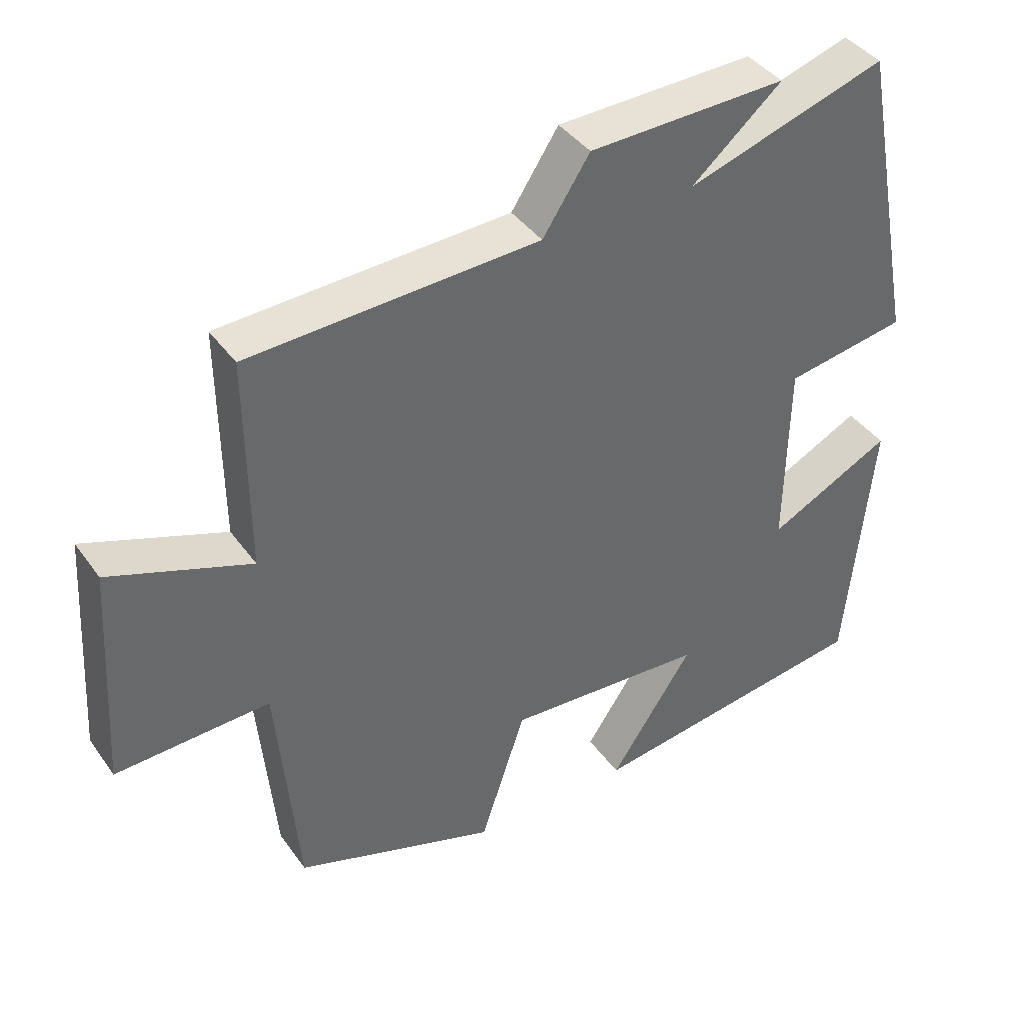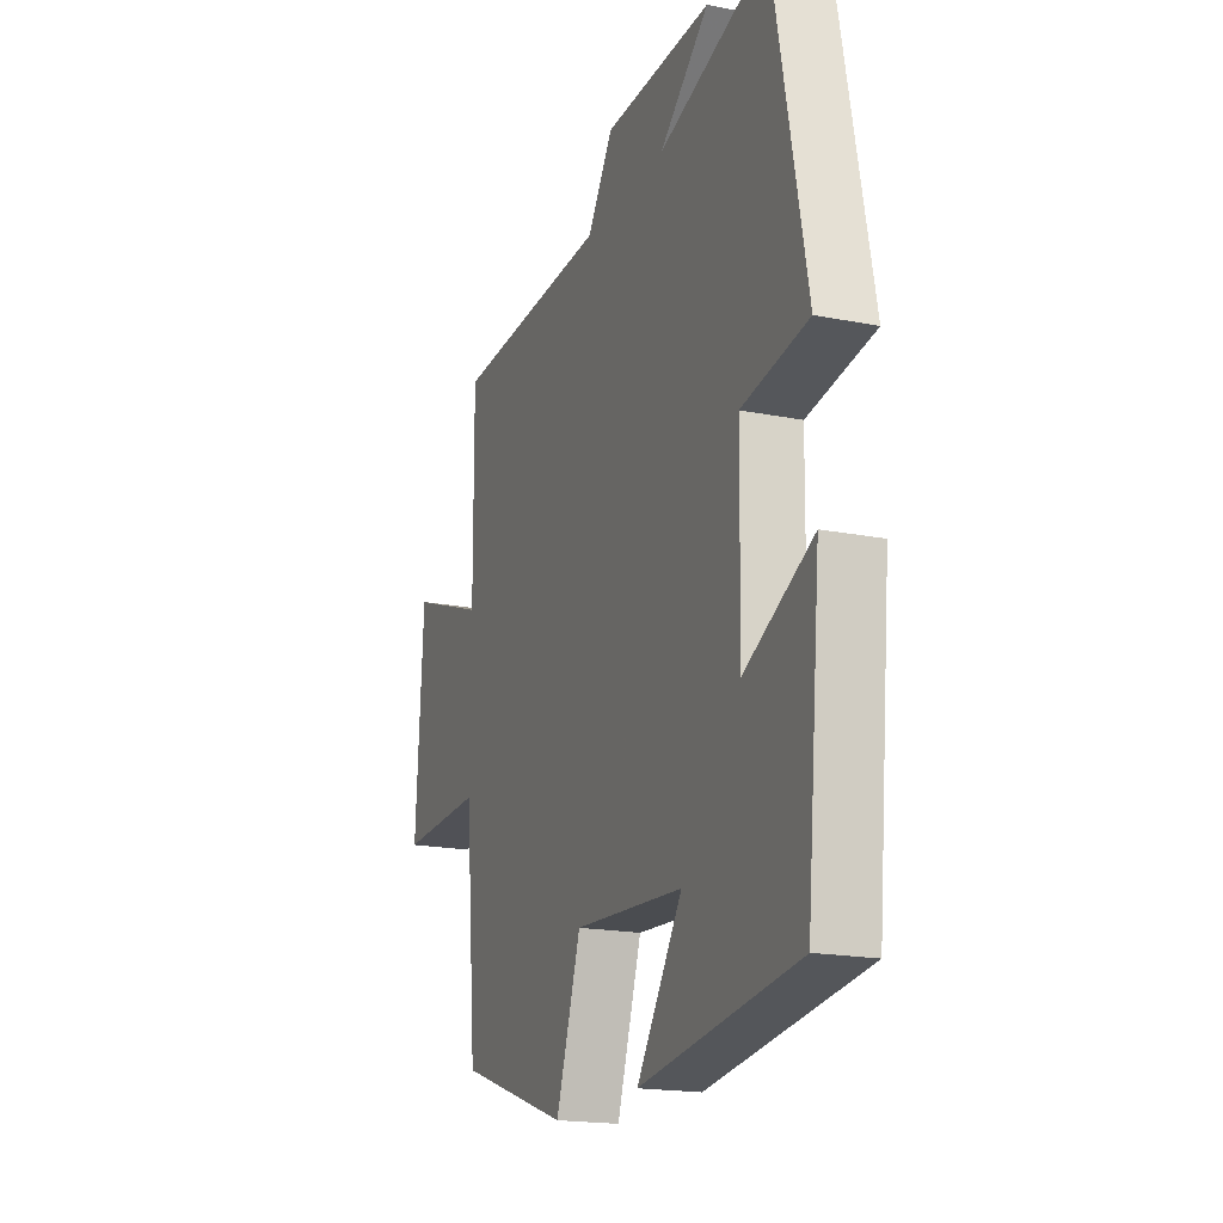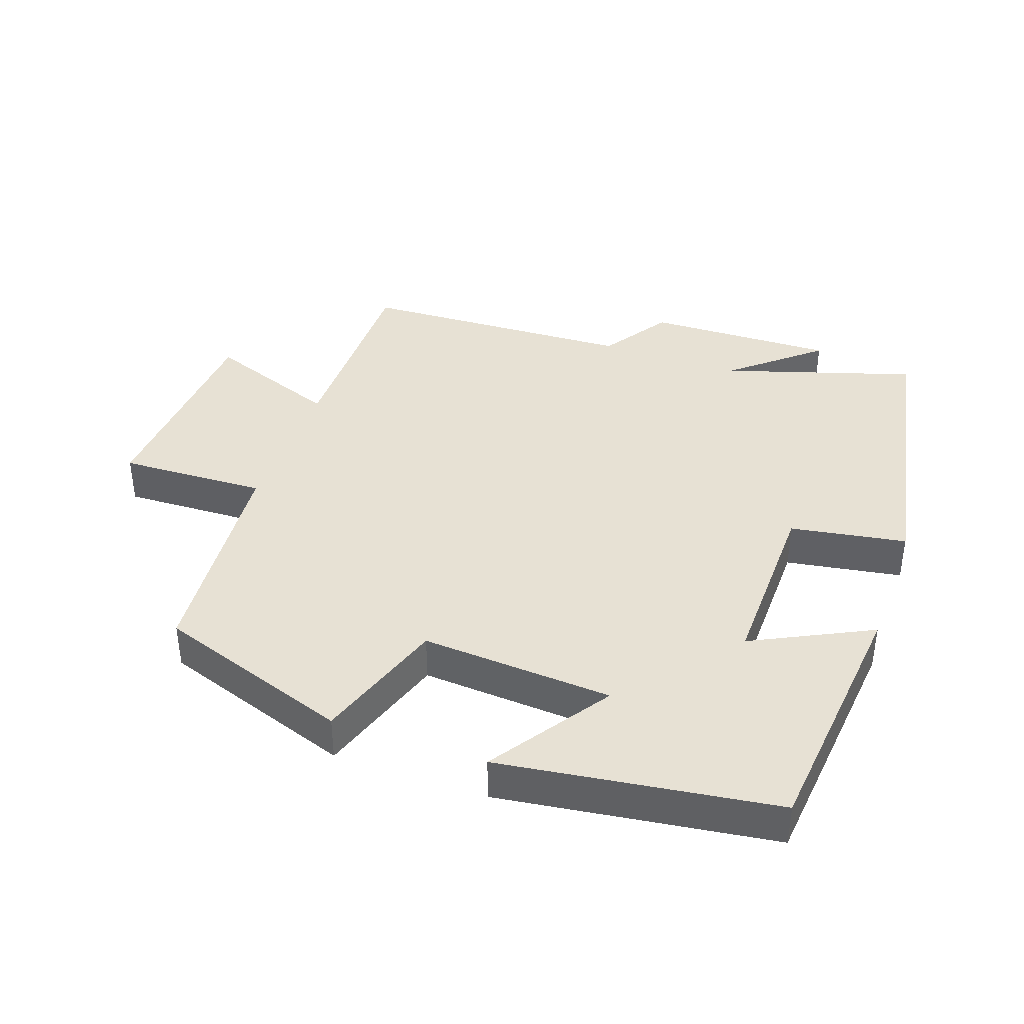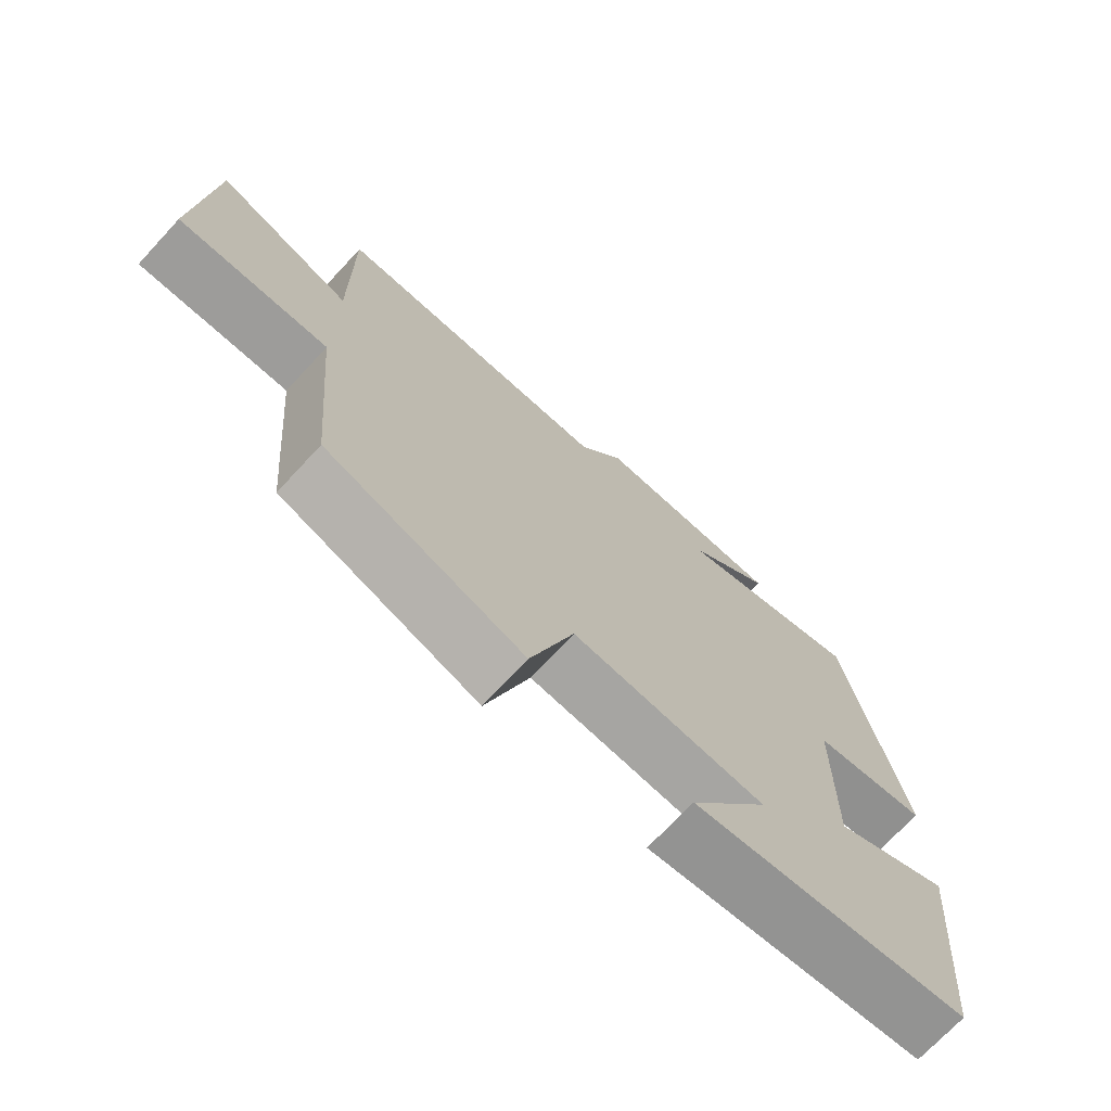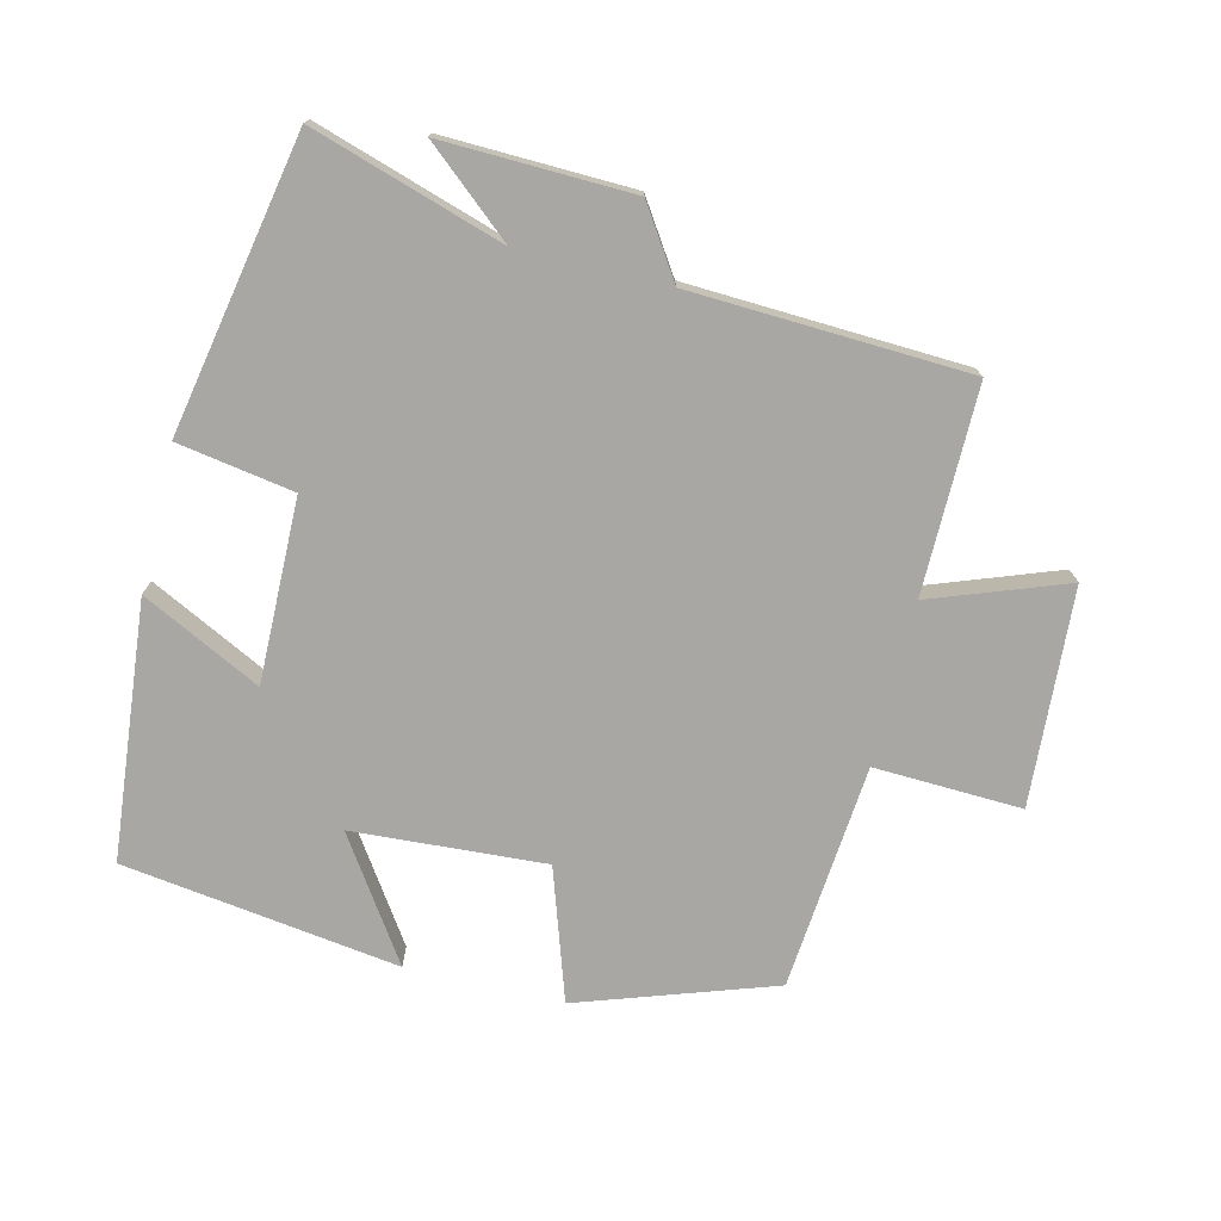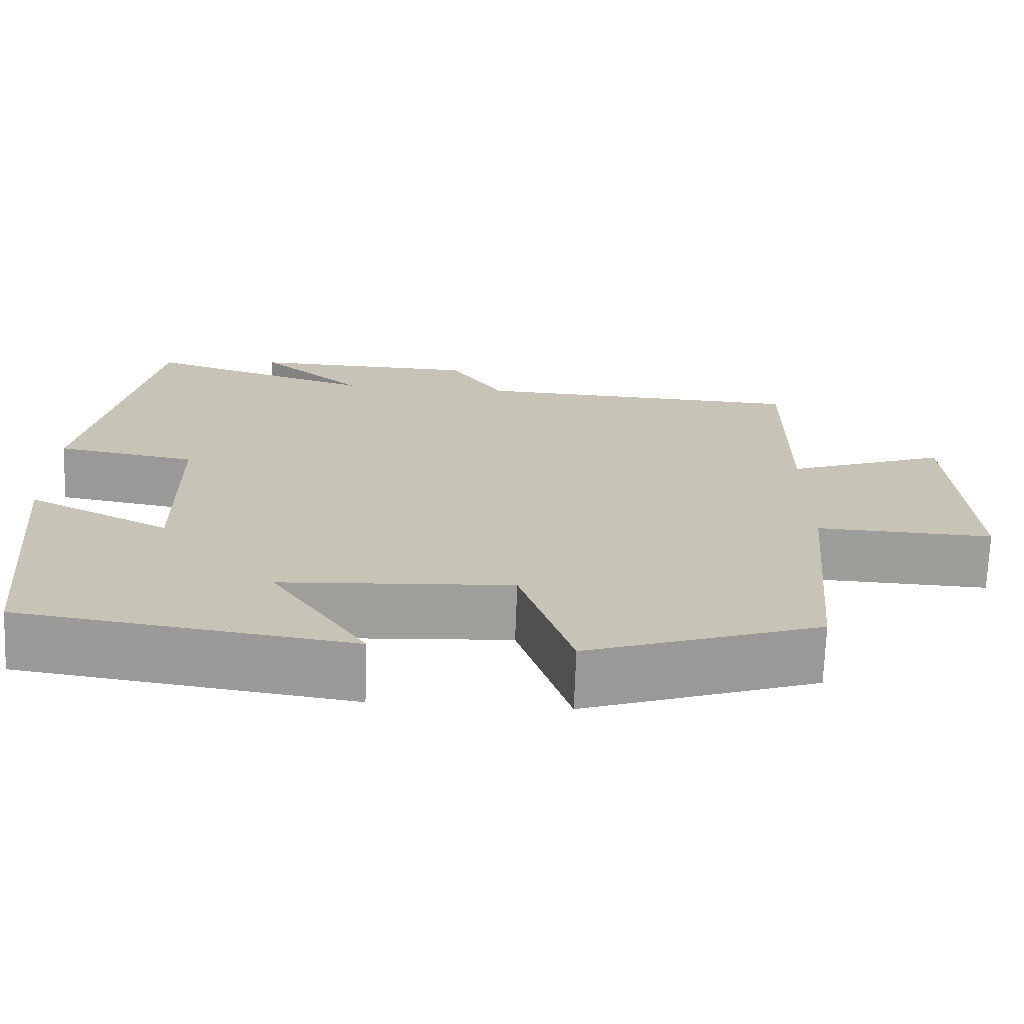
<metadata>
{"format":"obj","ext":"obj","renderer":"f3d","projection":"perspective","resolution":1024,"background":"white","views":[{"elev":40.4,"azim":147.9,"up":"+Z"},{"elev":-18.4,"azim":-111.1,"up":"+Z"},{"elev":39.6,"azim":-160.4,"up":"+Y"},{"elev":-71.7,"azim":137.1,"up":"+Z"},{"elev":-74.6,"azim":-13.6,"up":"+Y"},{"elev":-70.6,"azim":-2.1,"up":"+Z"}]}
</metadata>
<code>
v 0.502 0.07 0.481
v 0.5 0.07 0.174
v 0.7 0.07 0.247
v 0.72 0.07 -0.075
v 0.5 0.07 -0.066
v 0.47 0.07 -0.402
v 0.18 0.07 -0.5
v 0.115 0.07 -0.304
v -0.171 0.07 -0.322
v -0.052 0.07 -0.5
v -0.463 0.07 -0.442
v -0.5 0.07 -0.06
v -0.323 0.07 -0.149
v -0.327 0.07 0.123
v -0.5 0.07 0.152
v -0.416 0.07 0.59
v -0.131 0.07 0.5
v -0.26 0.07 0.61
v 0.022 0.07 0.602
v 0.089 0.07 0.5
v 0.502 0 0.481
v 0.5 0 0.174
v 0.7 0 0.247
v 0.72 0 -0.075
v 0.5 0 -0.066
v 0.47 0 -0.402
v 0.18 0 -0.5
v 0.115 0 -0.304
v -0.171 0 -0.322
v -0.052 0 -0.5
v -0.463 0 -0.442
v -0.5 0 -0.06
v -0.323 0 -0.149
v -0.327 0 0.123
v -0.5 0 0.152
v -0.416 0 0.59
v -0.131 0 0.5
v -0.26 0 0.61
v 0.022 0 0.602
v 0.089 0 0.5
f 17 18 19 20
f 17 20 1 2
f 14 15 16 17
f 13 14 17 2
f 10 11 12 13
f 9 10 13
f 8 9 13 2
f 5 6 7 8
f 5 8 2 3
f 3 4 5
f 40 39 38 37
f 22 21 40 37
f 37 36 35 34
f 22 37 34 33
f 33 32 31 30
f 33 30 29
f 22 33 29 28
f 28 27 26 25
f 23 22 28 25
f 25 24 23
f 1 21 22 2
f 2 22 23 3
f 3 23 24 4
f 4 24 25 5
f 5 25 26 6
f 6 26 27 7
f 7 27 28 8
f 8 28 29 9
f 9 29 30 10
f 10 30 31 11
f 11 31 32 12
f 12 32 33 13
f 13 33 34 14
f 14 34 35 15
f 15 35 36 16
f 16 36 37 17
f 17 37 38 18
f 18 38 39 19
f 19 39 40 20
f 20 40 21 1

</code>
